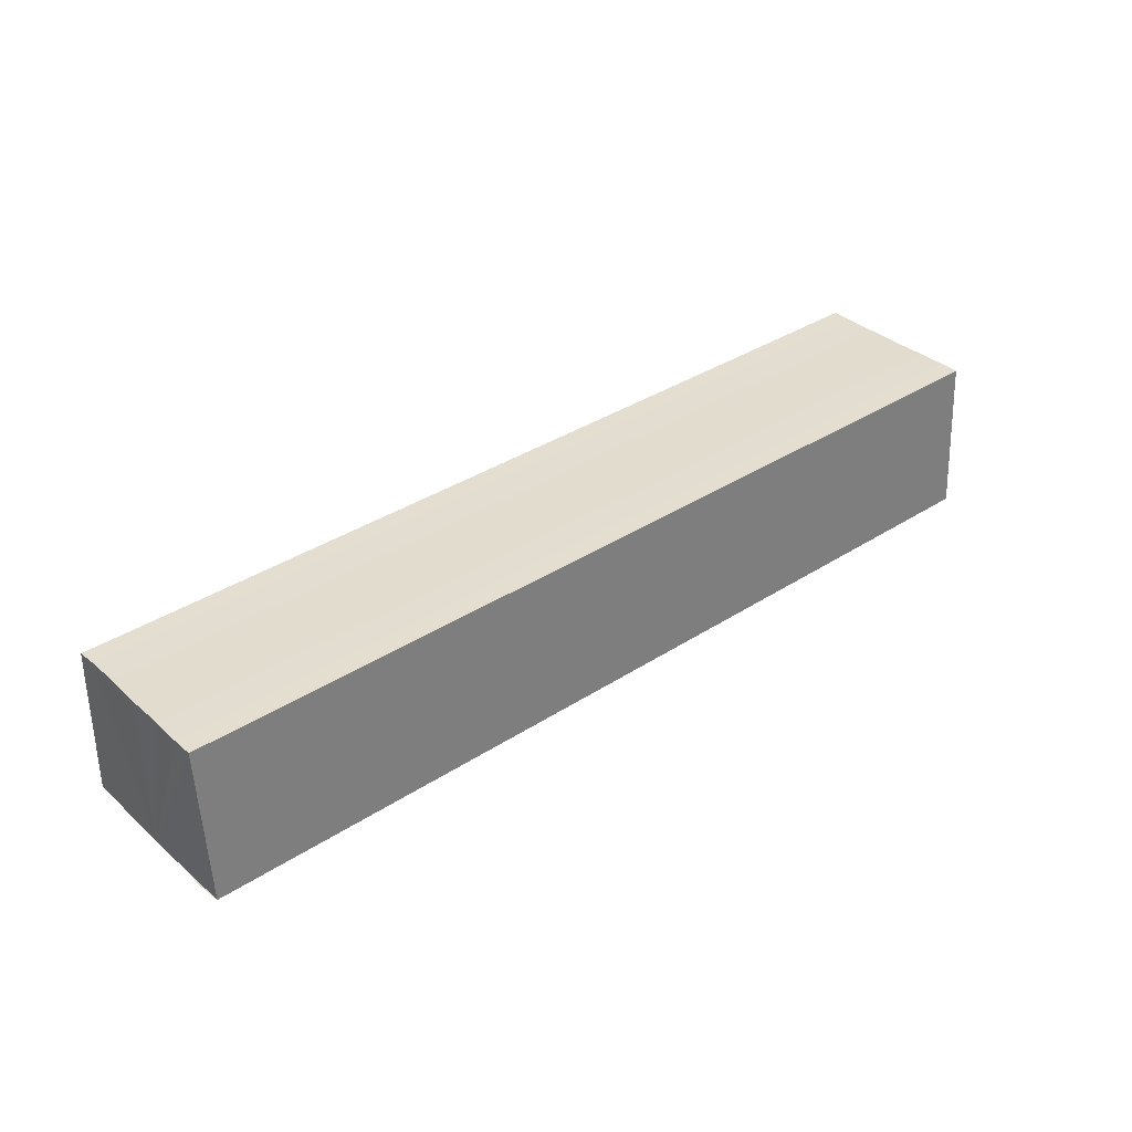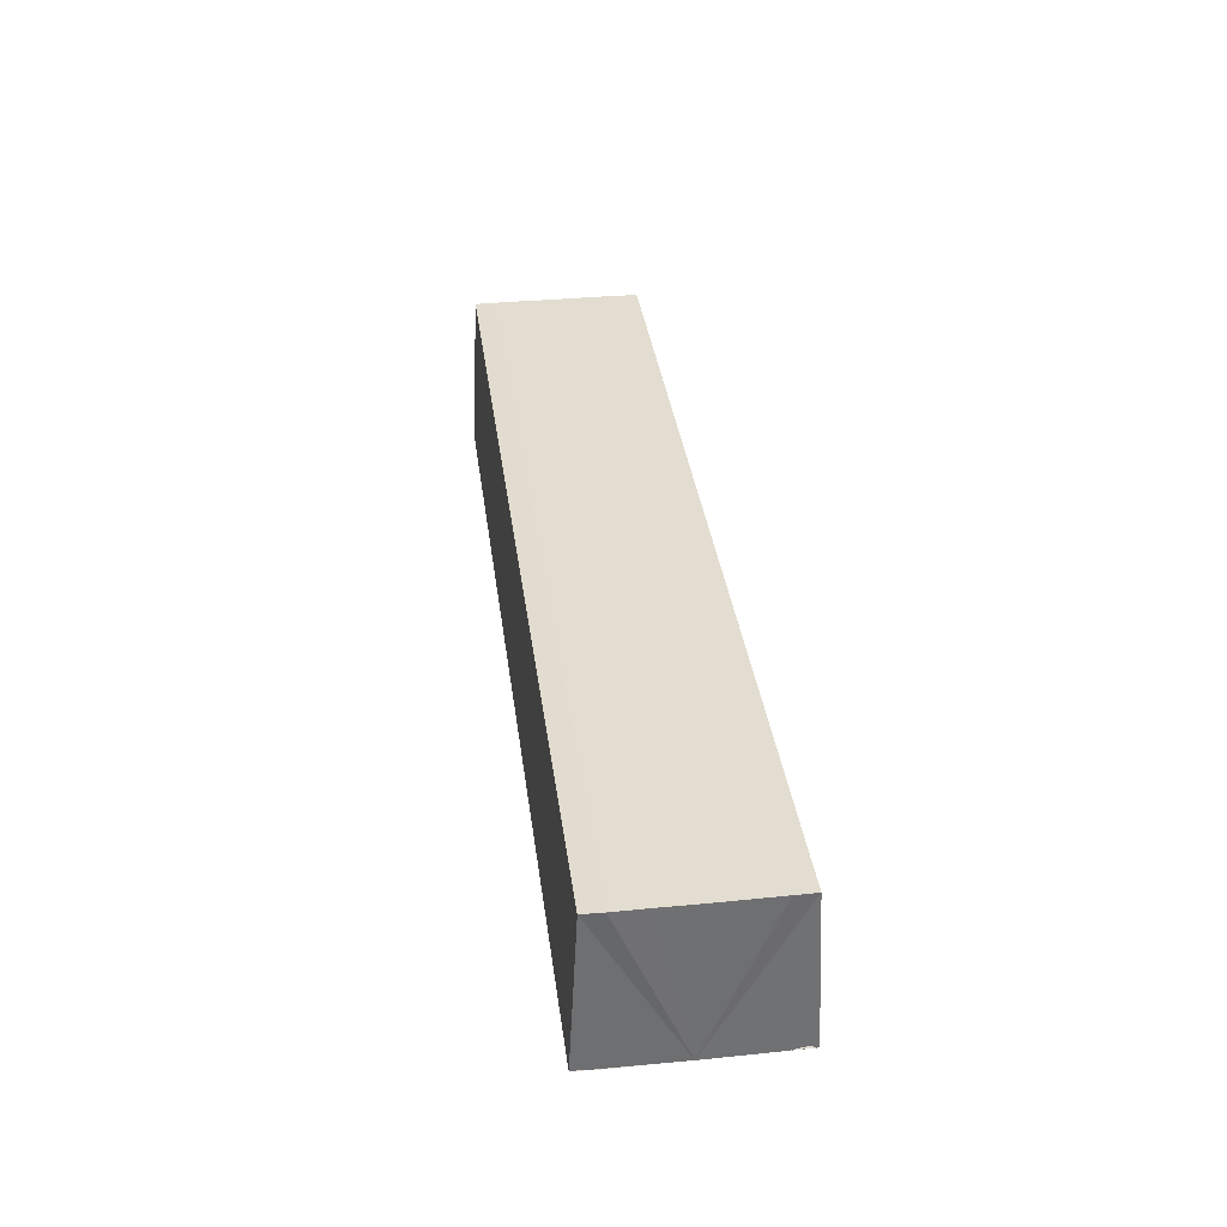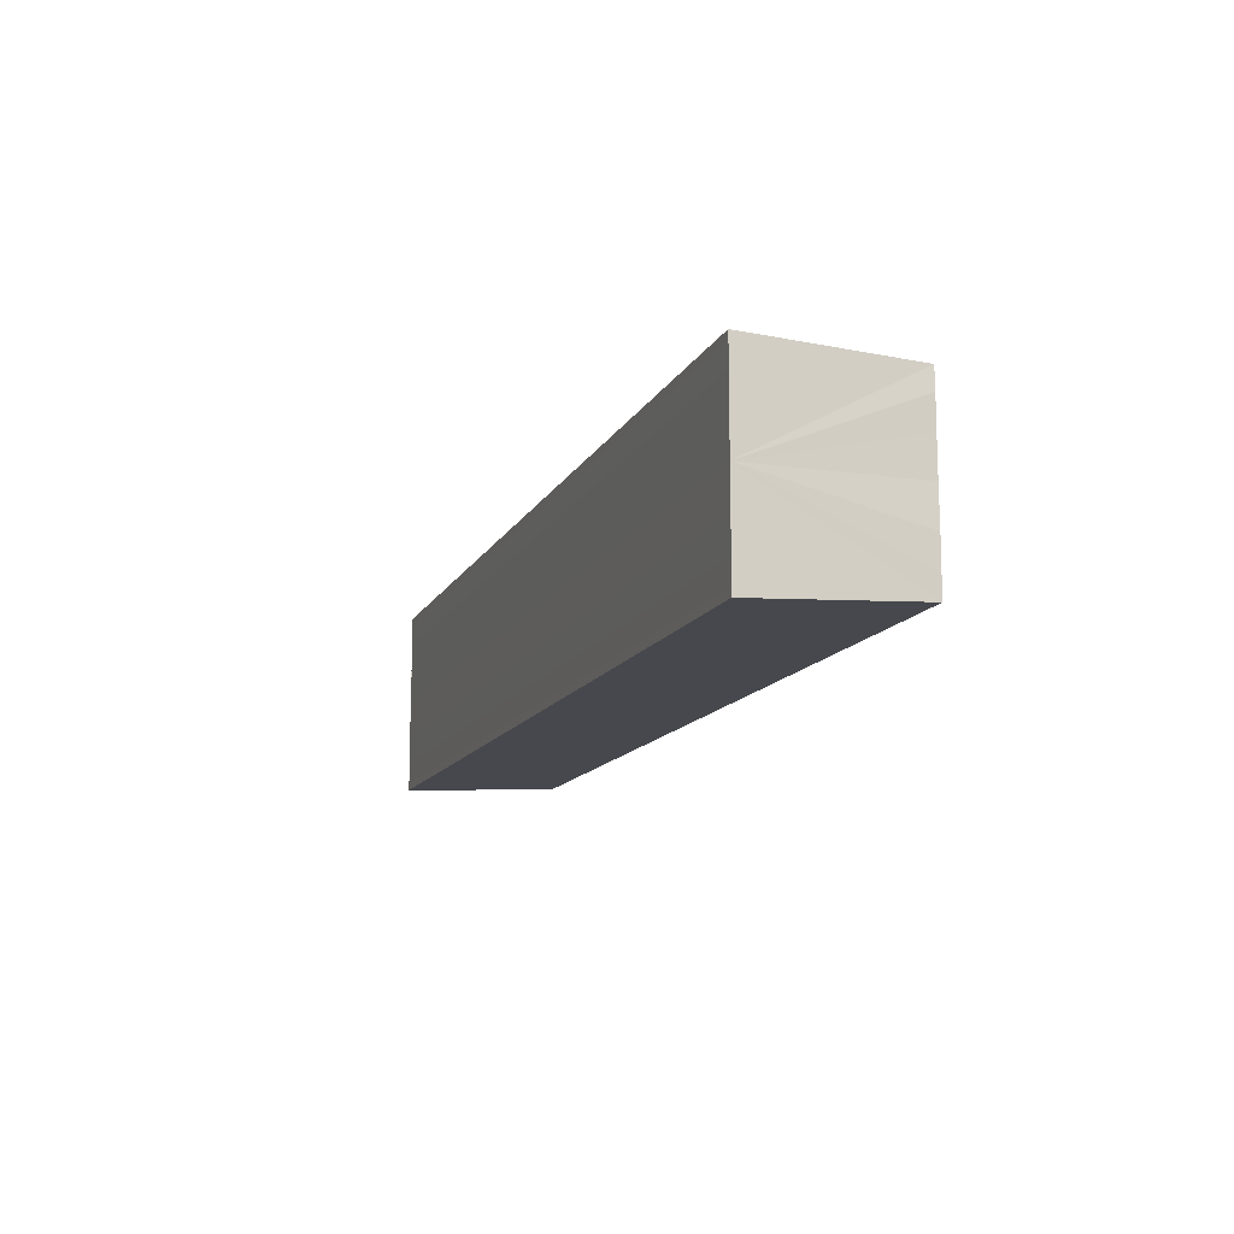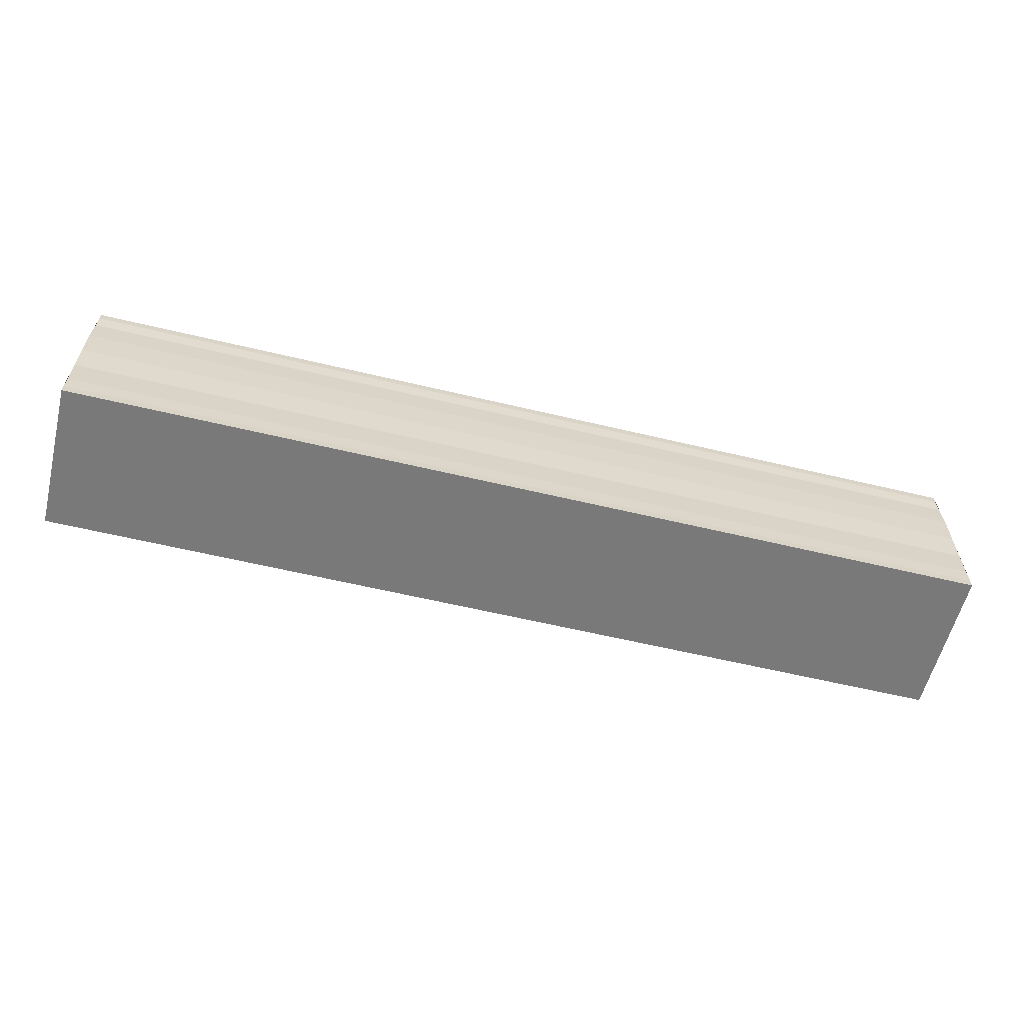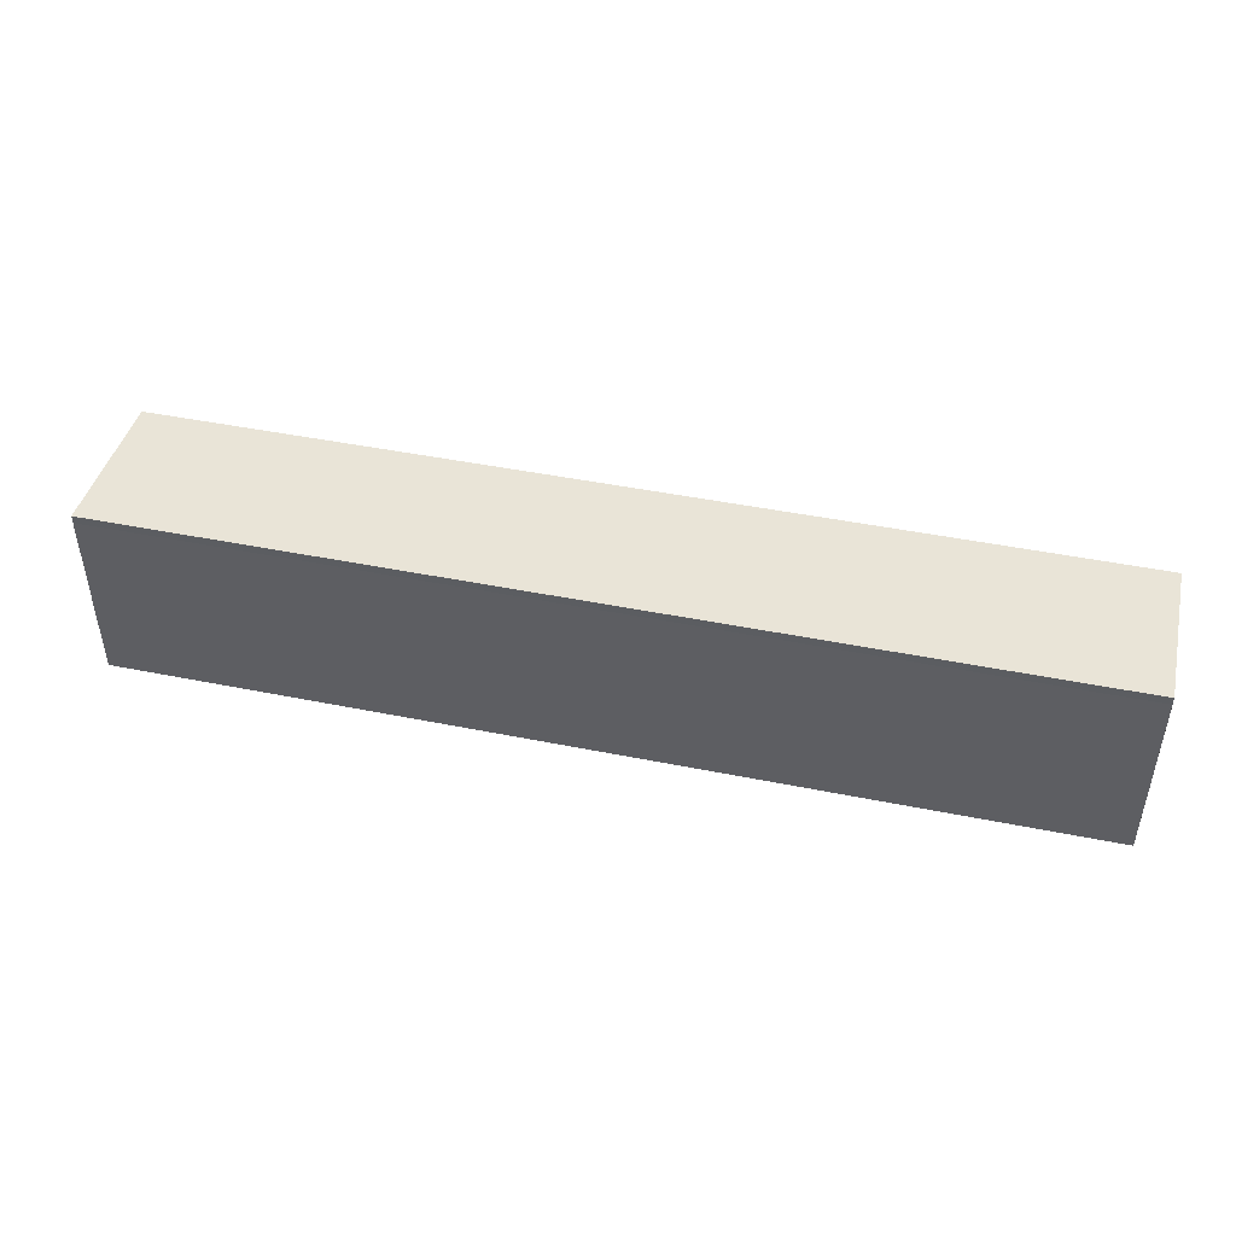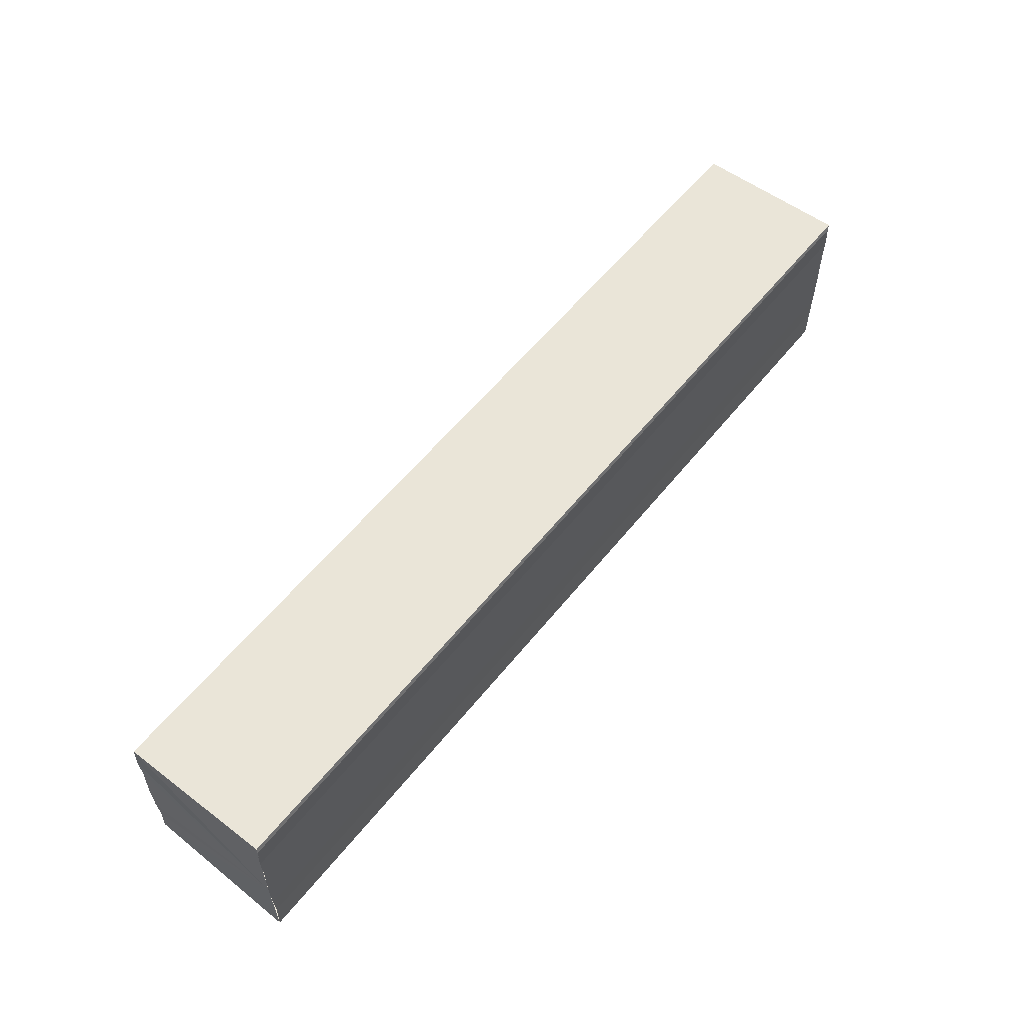
<metadata>
{"format":"obj","ext":"obj","renderer":"f3d","projection":"perspective","resolution":1024,"background":"white","views":[{"elev":35.1,"azim":139.0,"up":"+Y"},{"elev":35.1,"azim":82.6,"up":"+Y"},{"elev":-12.9,"azim":71.7,"up":"+Z"},{"elev":-60.8,"azim":-13.7,"up":"+Z"},{"elev":45.3,"azim":13.2,"up":"+Z"},{"elev":58.2,"azim":-51.6,"up":"+Z"}]}
</metadata>
<code>
o 5465
v 2229 1869 14.6
v 2229 1869 14.6
v 2229 1869 14.6
v 2229 1869 14.6
v 2229 1869 14.6
v 2229 1869 14.6
v 2229 1869 14.6
v 2229 1869 14.6
v 2229 1869 14.6
v 2229 1869 14.6
v 2229 1869 14.6
v 2229 1869 14.6
v 2229 1869 14.6
v 2229 1869 14.6
v 2229 1869 14.6
v 2229 1869 14.61
v 2229 1869 14.61
v 2229 1869 14.61
v 2229 1869 14.61
v 2229 1869 14.61
v 2229 1869 14.6
v 2229 1869 14.6
v 2229 1869 14.6
v 2229 1869 14.6
v 2229 1869 14.6
v 2229 1869 14.6
v 2229 1869 14.6
v 2229 1869 14.6
v 2229 1869 14.61
v 2229 1869 14.61
v 2229 1869 14.61
v 2229 1869 14.61
v 2229 1869 14.61
v 2229 1869 14.61
v 2229 1869 14.61
v 2229 1869 14.61
v 2229 1869 14.61
v 2229 1869 14.61
v 2229 1869 14.61
v 2229 1869 14.61
v 2229 1869 14.61
v 2229 1869 14.61
v 2229 1869 14.61
v 2229 1869 14.61
v 2229 1869 14.61
v 2229 1869 14.61
v 2229 1869 14.61
v 2229 1869 14.61
v 2229 1869 14.6
v 2229 1869 14.61
v 2229 1869 14.6
v 2229 1869 14.6
v 2229 1869 14.6
v 2229 1869 14.6
v 2229 1869 14.6
v 2229 1869 14.6
v 2229 1869 14.6
v 2229 1869 14.6
v 2229 1869 14.6
v 2229 1869 14.6
v 2229 1869 14.6
v 2229 1869 14.6
v 2229 1869 14.61
v 2229 1869 14.6
v 2229 1869 14.61
v 2229 1869 14.61
v 2229 1869 14.61
v 2229 1869 14.61
f 1 2 3
f 3 2 4
f 2 5 4
f 4 5 6
f 5 7 6
f 6 7 8
f 7 9 8
f 8 10 11
f 3 11 12
f 3 12 13
f 3 13 14
f 3 14 15
f 3 15 16
f 3 16 17
f 3 17 18
f 3 18 19
f 20 1 3
f 1 21 10
f 22 21 23
f 24 25 22
f 1 26 21
f 1 27 26
f 1 28 27
f 1 29 28
f 1 30 29
f 1 31 30
f 1 32 31
f 33 1 20
f 34 33 20
f 35 33 34
f 36 35 34
f 37 35 36
f 38 37 36
f 39 37 40
f 41 32 42
f 43 44 41
f 45 31 46
f 47 48 45
f 49 50 47
f 51 52 49
f 53 54 51
f 55 56 53
f 57 58 55
f 58 59 60
f 59 61 62
f 61 63 64
f 63 65 66
f 65 67 68

</code>
